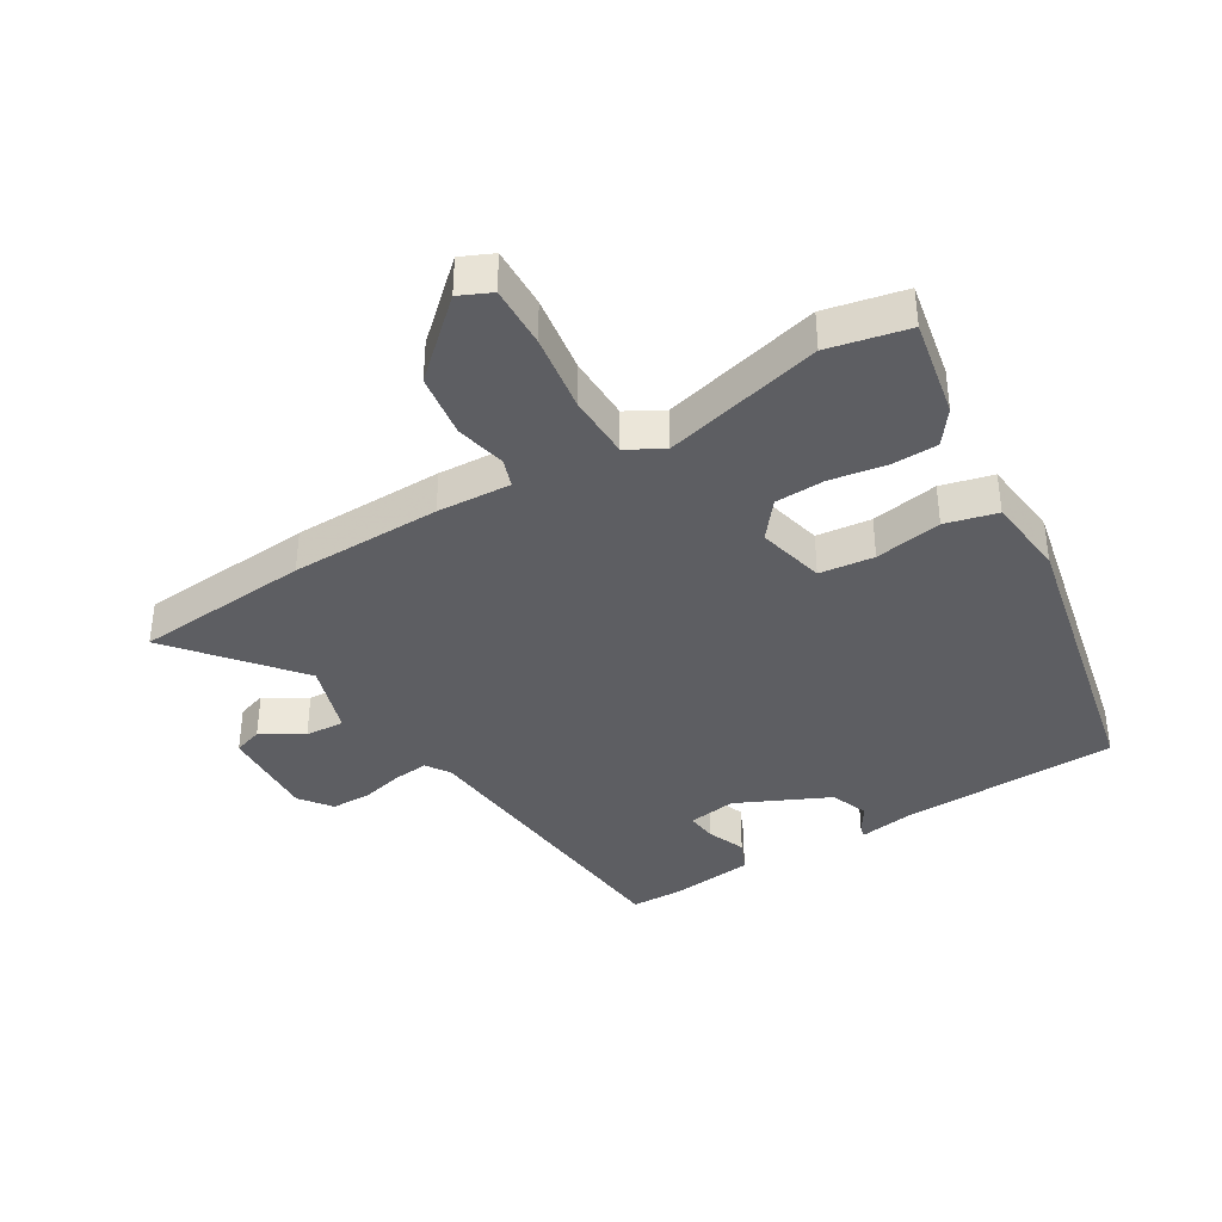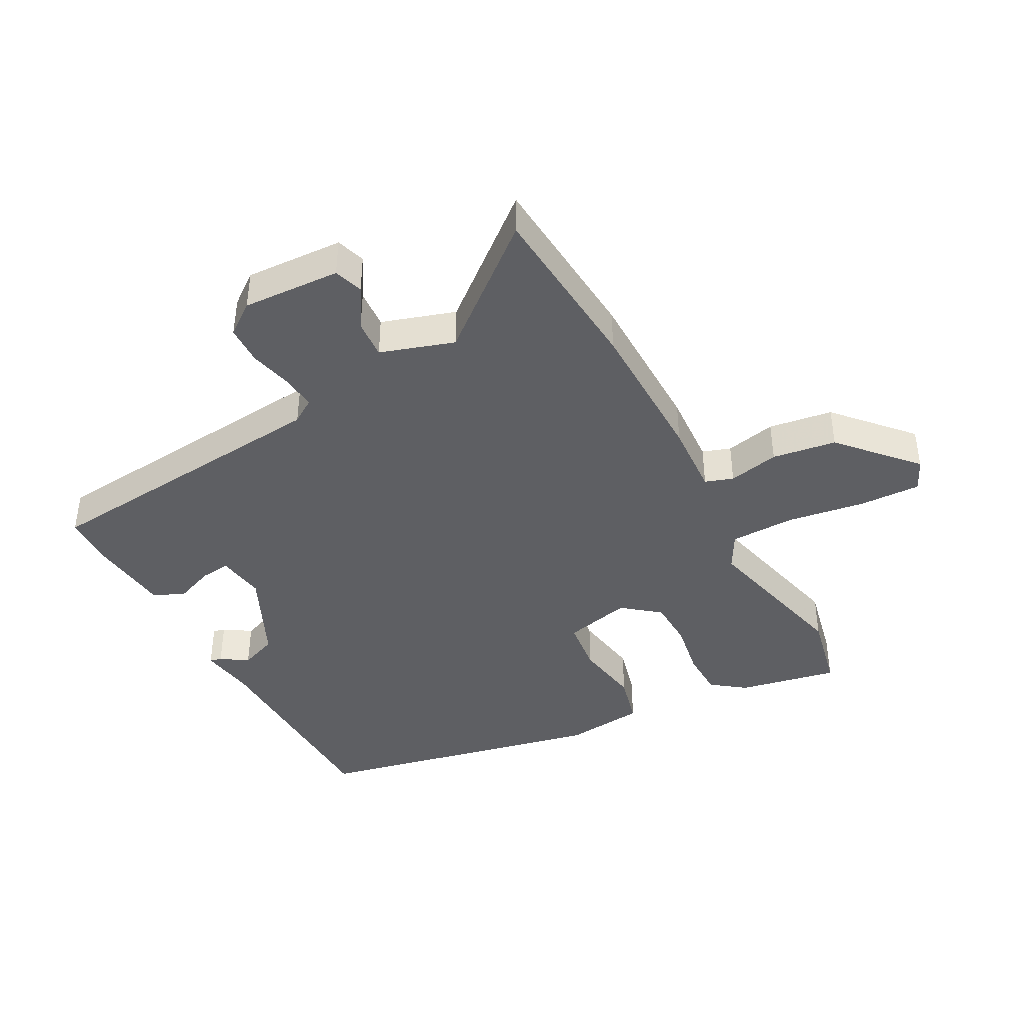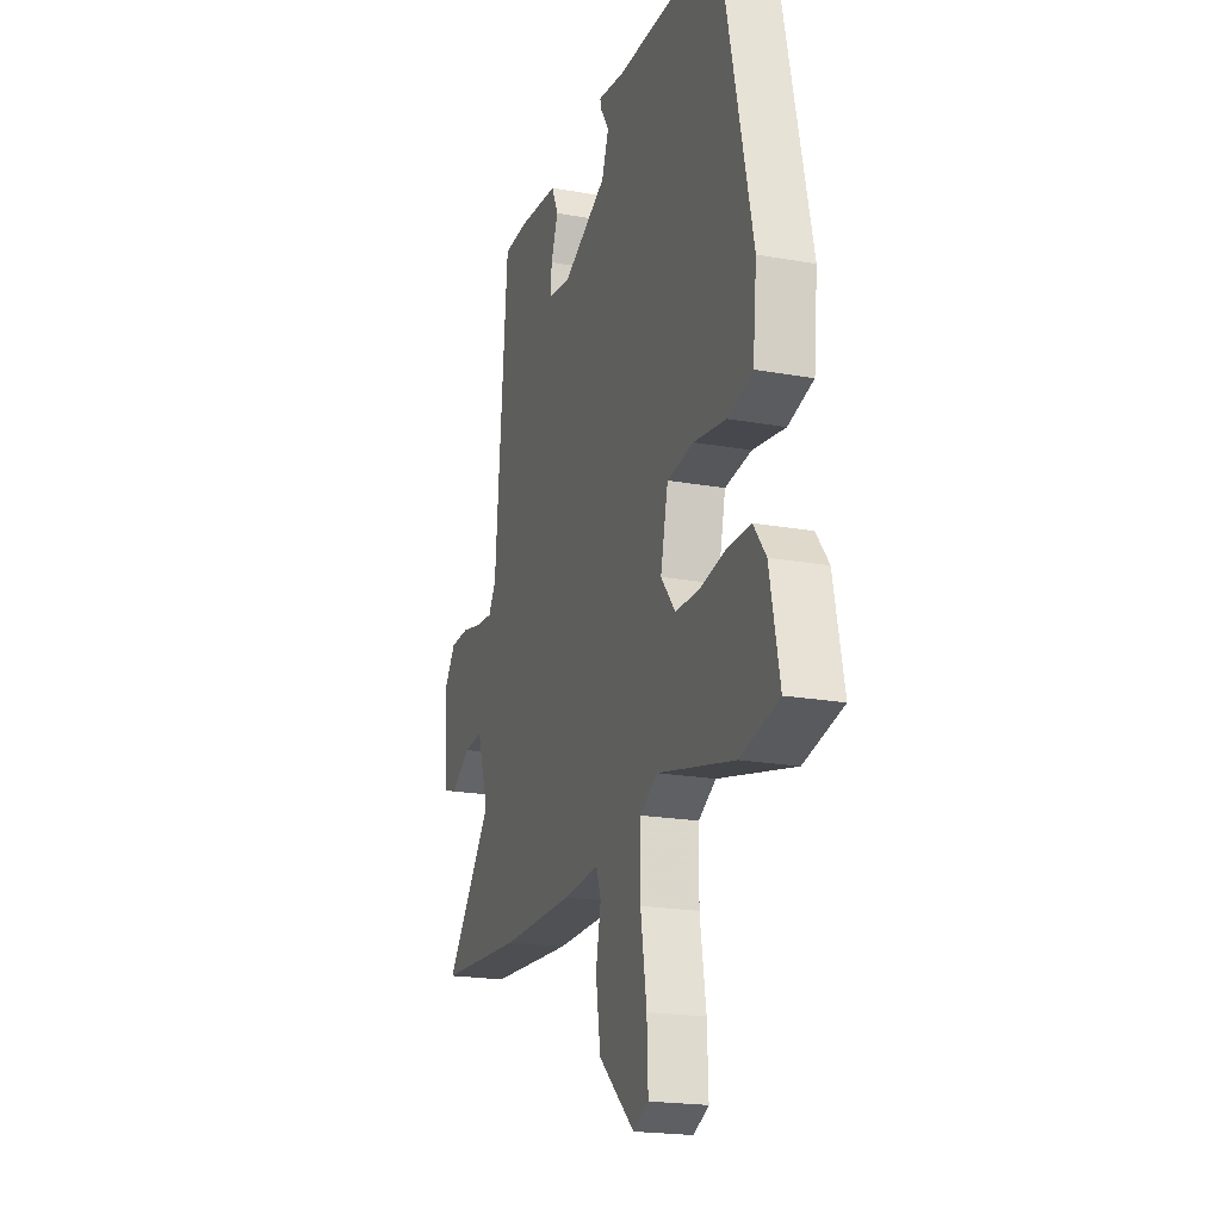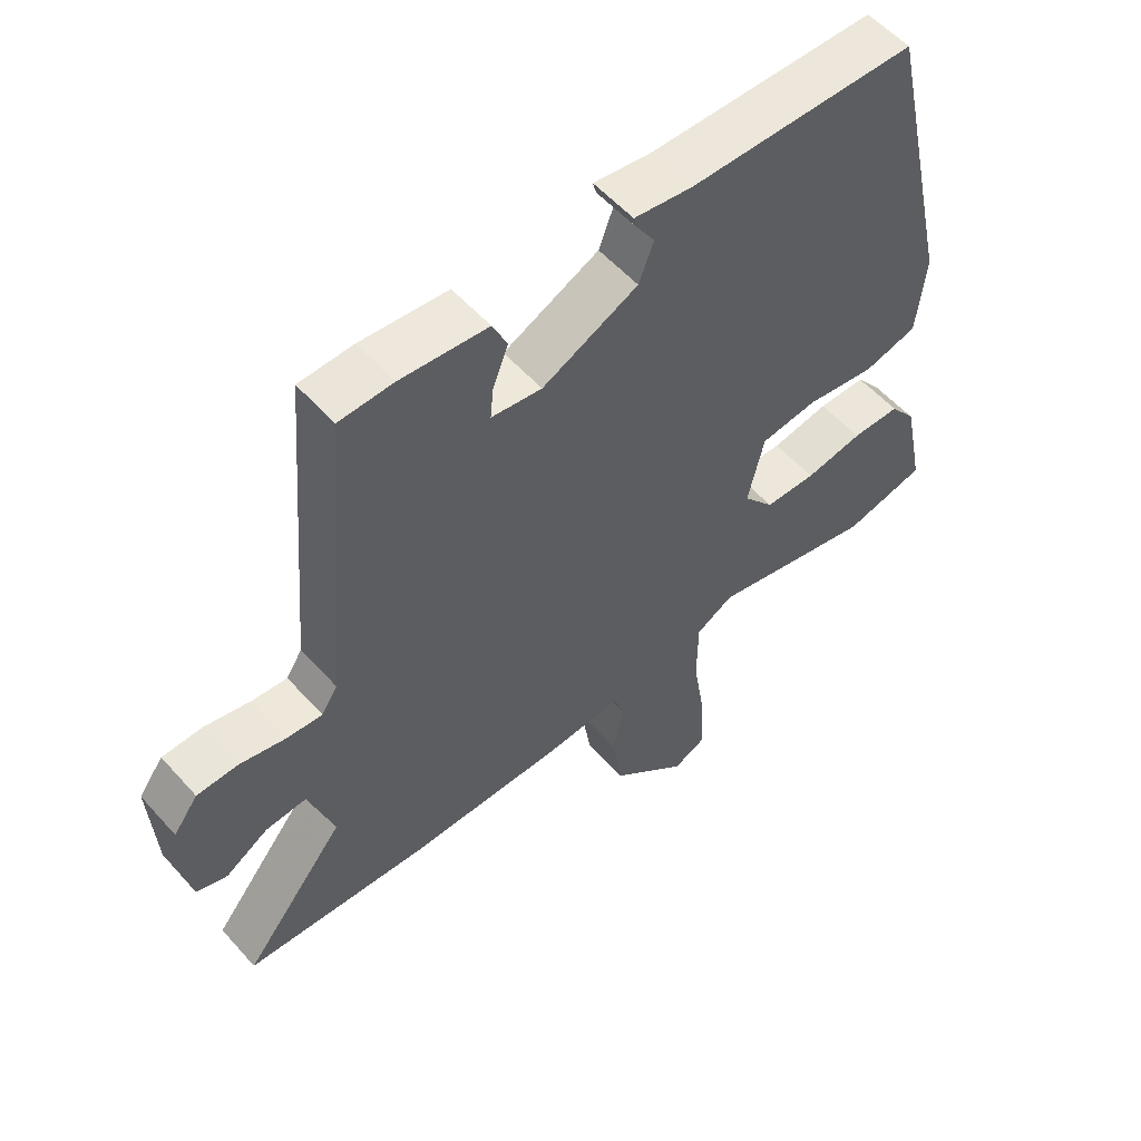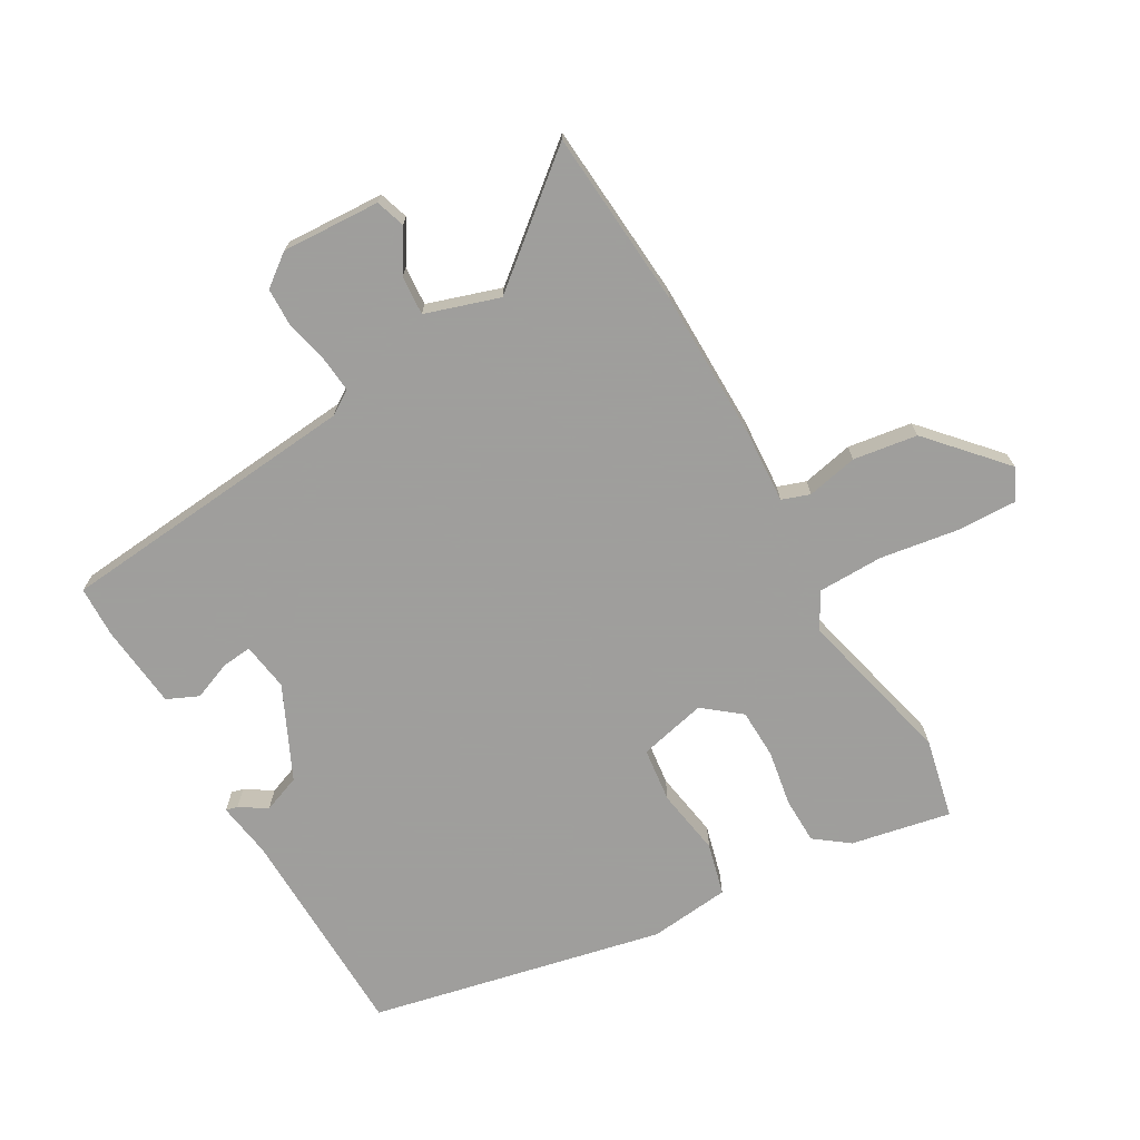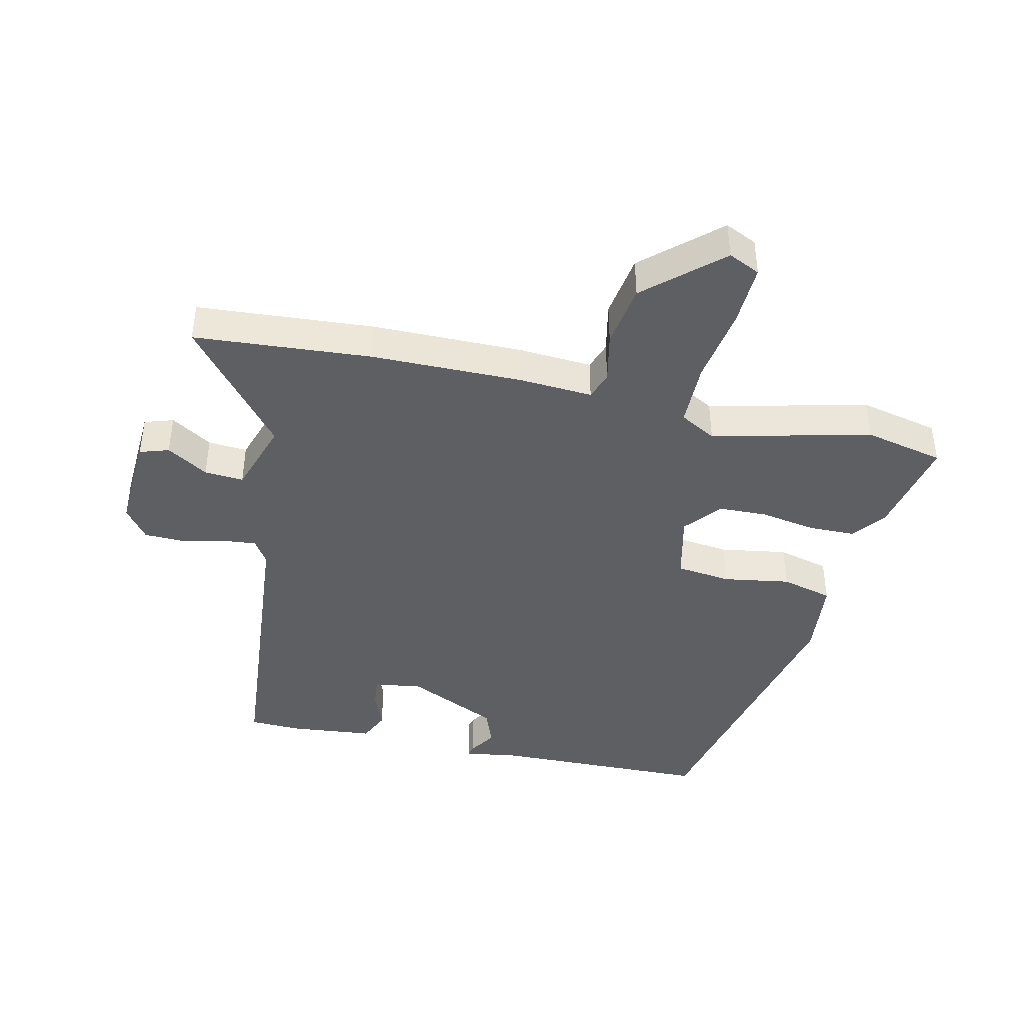
<metadata>
{"format":"obj","ext":"obj","renderer":"f3d","projection":"perspective","resolution":1024,"background":"white","views":[{"elev":-38.3,"azim":-148.3,"up":"+Y"},{"elev":-41.3,"azim":118.7,"up":"+Y"},{"elev":-20.3,"azim":-108.1,"up":"+Z"},{"elev":55.7,"azim":139.0,"up":"+Z"},{"elev":-71.1,"azim":120.2,"up":"+Y"},{"elev":-41.9,"azim":167.4,"up":"+Y"}]}
</metadata>
<code>
v -0.448 0.07 -0.512
v -0.576 0.07 -0.483
v -0.543 0.07 -0.323
v -0.502 0.07 -0.269
v -0.427 0.07 -0.268
v -0.338 0.07 -0.284
v -0.258 0.07 -0.282
v -0.21 0.07 -0.223
v -0.235 0.07 -0.114
v -0.323 0.07 -0.103
v -0.431 0.07 -0.12
v -0.514 0.07 -0.098
v -0.527 0.07 0.032
v -0.421 0.07 0.504
v -0.072 0.07 0.51
v 0.018 0.07 0.523
v 0.013 0.07 0.504
v -0.015 0.07 0.461
v 0.008 0.07 0.4
v 0.156 0.07 0.329
v 0.234 0.07 0.34
v 0.229 0.07 0.389
v 0.205 0.07 0.451
v 0.228 0.07 0.501
v 0.363 0.07 0.514
v 0.446 0.07 0.511
v 0.488 0.07 0.023
v 0.513 0.07 -0.016
v 0.569 0.07 -0.011
v 0.639 0.07 0.005
v 0.702 0.07 0.003
v 0.74 0.07 -0.048
v 0.731 0.07 -0.206
v 0.684 0.07 -0.221
v 0.618 0.07 -0.18
v 0.555 0.07 -0.175
v 0.516 0.07 -0.293
v 0.674 0.07 -0.488
v 0.39 0.07 -0.508
v 0.147 0.07 -0.509
v 0.028 0.07 -0.501
v 0.012 0.07 -0.546
v 0.029 0.07 -0.628
v 0.013 0.07 -0.731
v -0.106 0.07 -0.837
v -0.157 0.07 -0.813
v -0.153 0.07 -0.714
v -0.133 0.07 -0.589
v -0.134 0.07 -0.484
v -0.192 0.07 -0.451
v -0.448 0 -0.512
v -0.576 0 -0.483
v -0.543 0 -0.323
v -0.502 0 -0.269
v -0.427 0 -0.268
v -0.338 0 -0.284
v -0.258 0 -0.282
v -0.21 0 -0.223
v -0.235 0 -0.114
v -0.323 0 -0.103
v -0.431 0 -0.12
v -0.514 0 -0.098
v -0.527 0 0.032
v -0.421 0 0.504
v -0.072 0 0.51
v 0.018 0 0.523
v 0.013 0 0.504
v -0.015 0 0.461
v 0.008 0 0.4
v 0.156 0 0.329
v 0.234 0 0.34
v 0.229 0 0.389
v 0.205 0 0.451
v 0.228 0 0.501
v 0.363 0 0.514
v 0.446 0 0.511
v 0.488 0 0.023
v 0.513 0 -0.016
v 0.569 0 -0.011
v 0.639 0 0.005
v 0.702 0 0.003
v 0.74 0 -0.048
v 0.731 0 -0.206
v 0.684 0 -0.221
v 0.618 0 -0.18
v 0.555 0 -0.175
v 0.516 0 -0.293
v 0.674 0 -0.488
v 0.39 0 -0.508
v 0.147 0 -0.509
v 0.028 0 -0.501
v 0.012 0 -0.546
v 0.029 0 -0.628
v 0.013 0 -0.731
v -0.106 0 -0.837
v -0.157 0 -0.813
v -0.153 0 -0.714
v -0.133 0 -0.589
v -0.134 0 -0.484
v -0.192 0 -0.451
f 46 47 48
f 45 46 48
f 44 45 48
f 43 44 48
f 42 43 48
f 41 42 48 49
f 41 49 50
f 40 41 50
f 39 40 50
f 38 39 50
f 37 38 50
f 33 34 35
f 32 33 35
f 31 32 35
f 30 31 35
f 29 30 35
f 28 29 35 36
f 36 37 50
f 28 36 50
f 27 28 50
f 25 26 27
f 24 25 27
f 23 24 27
f 22 23 27
f 15 16 17 18
f 15 18 19
f 14 15 19
f 13 14 19
f 12 13 19
f 11 12 19
f 10 11 19
f 9 10 19 20
f 4 5 6
f 3 4 6
f 2 3 6
f 1 2 6
f 50 1 6
f 50 6 7
f 27 50 7 8
f 21 22 27
f 20 21 27
f 9 20 27
f 8 9 27
f 98 97 96
f 98 96 95
f 98 95 94
f 98 94 93
f 98 93 92
f 99 98 92 91
f 100 99 91
f 100 91 90
f 100 90 89
f 100 89 88
f 100 88 87
f 85 84 83
f 85 83 82
f 85 82 81
f 85 81 80
f 85 80 79
f 86 85 79 78
f 100 87 86
f 100 86 78
f 100 78 77
f 77 76 75
f 77 75 74
f 77 74 73
f 77 73 72
f 68 67 66 65
f 69 68 65
f 69 65 64
f 69 64 63
f 69 63 62
f 69 62 61
f 69 61 60
f 70 69 60 59
f 56 55 54
f 56 54 53
f 56 53 52
f 56 52 51
f 56 51 100
f 57 56 100
f 58 57 100 77
f 77 72 71
f 77 71 70
f 77 70 59
f 77 59 58
f 1 51 52 2
f 2 52 53 3
f 3 53 54 4
f 4 54 55 5
f 5 55 56 6
f 6 56 57 7
f 7 57 58 8
f 8 58 59 9
f 9 59 60 10
f 10 60 61 11
f 11 61 62 12
f 12 62 63 13
f 13 63 64 14
f 14 64 65 15
f 15 65 66 16
f 16 66 67 17
f 17 67 68 18
f 18 68 69 19
f 19 69 70 20
f 20 70 71 21
f 21 71 72 22
f 22 72 73 23
f 23 73 74 24
f 24 74 75 25
f 25 75 76 26
f 26 76 77 27
f 27 77 78 28
f 28 78 79 29
f 29 79 80 30
f 30 80 81 31
f 31 81 82 32
f 32 82 83 33
f 33 83 84 34
f 34 84 85 35
f 35 85 86 36
f 36 86 87 37
f 37 87 88 38
f 38 88 89 39
f 39 89 90 40
f 40 90 91 41
f 41 91 92 42
f 42 92 93 43
f 43 93 94 44
f 44 94 95 45
f 45 95 96 46
f 46 96 97 47
f 47 97 98 48
f 48 98 99 49
f 49 99 100 50
f 50 100 51 1

</code>
